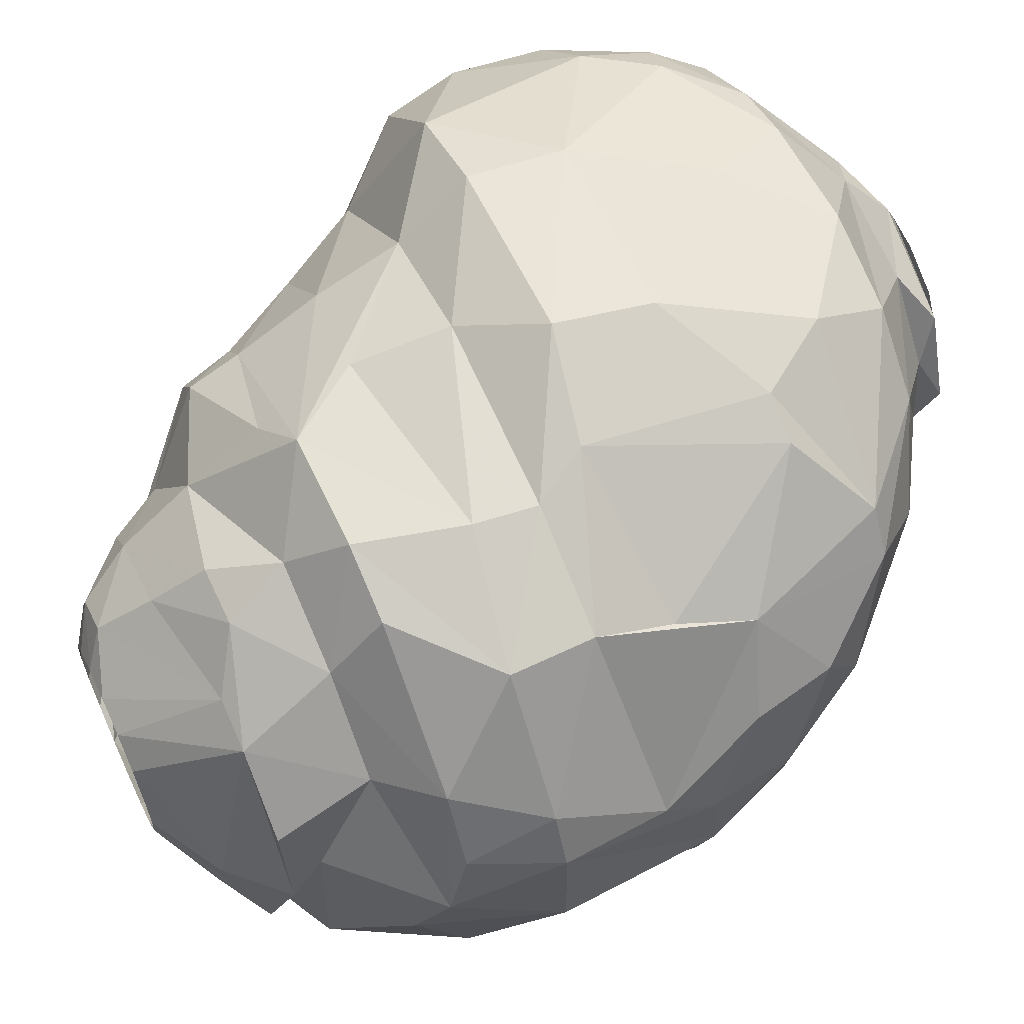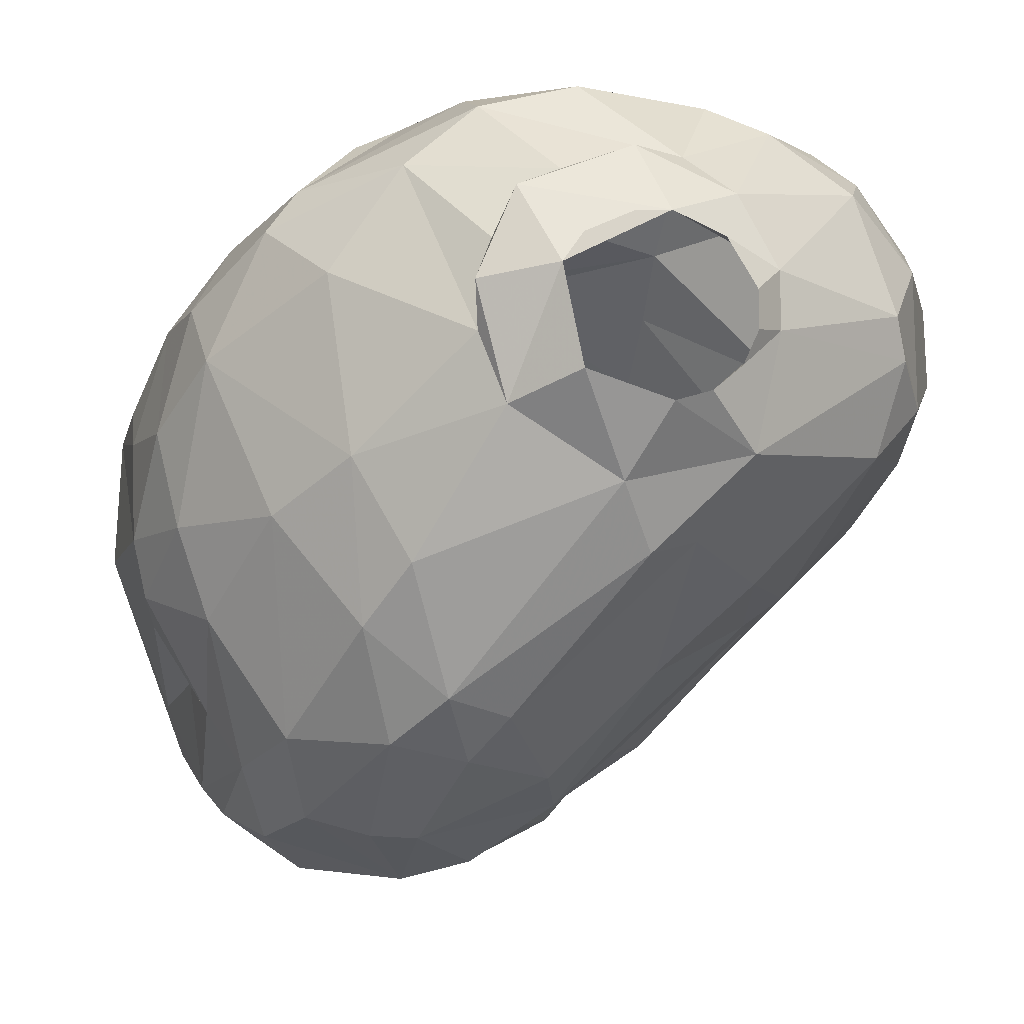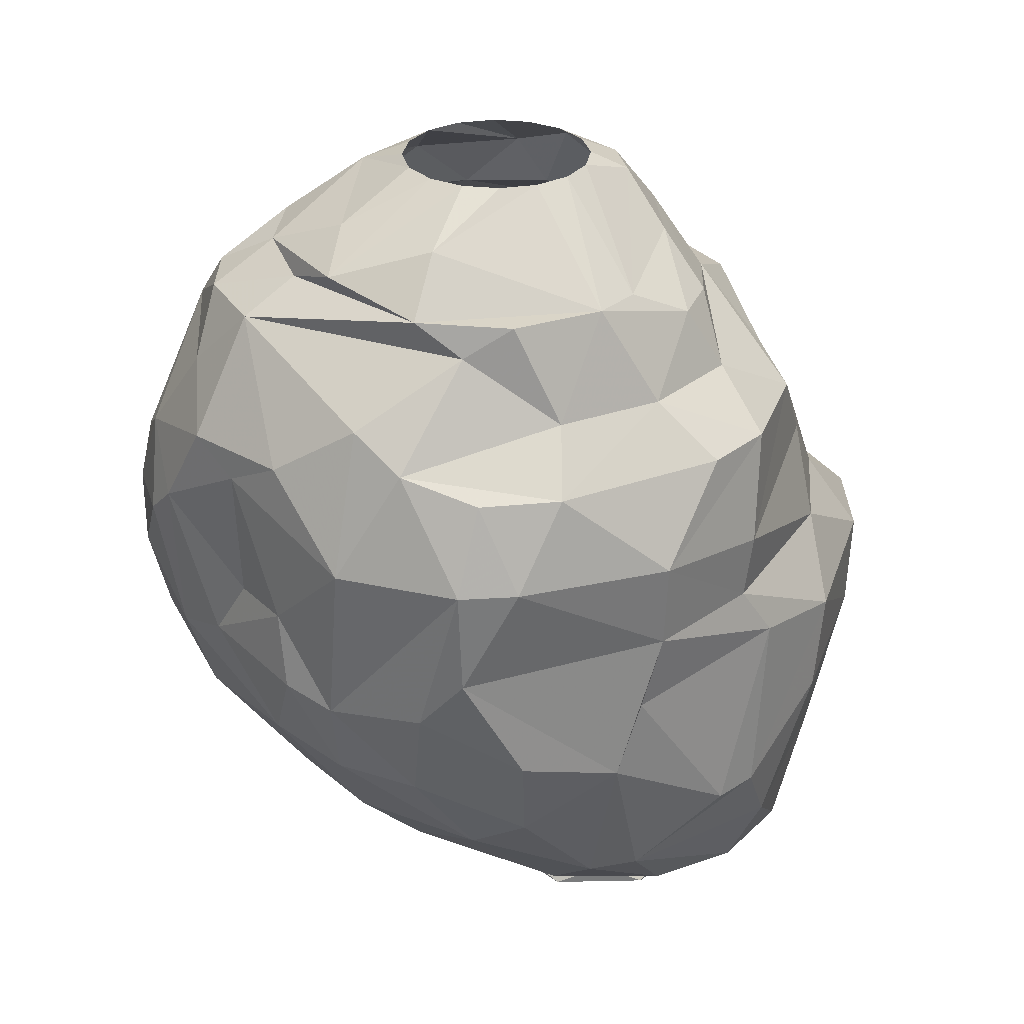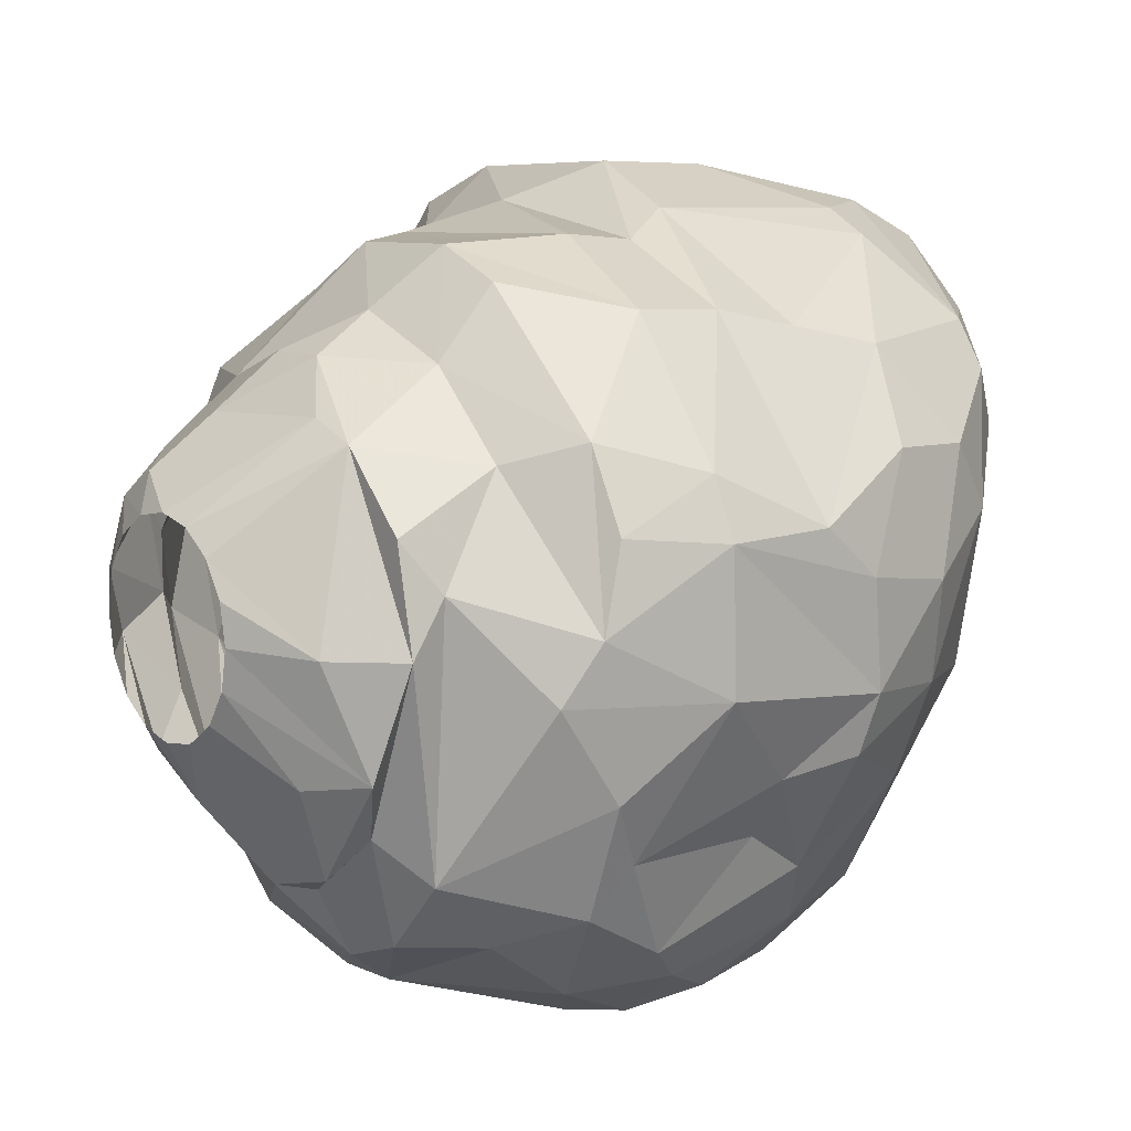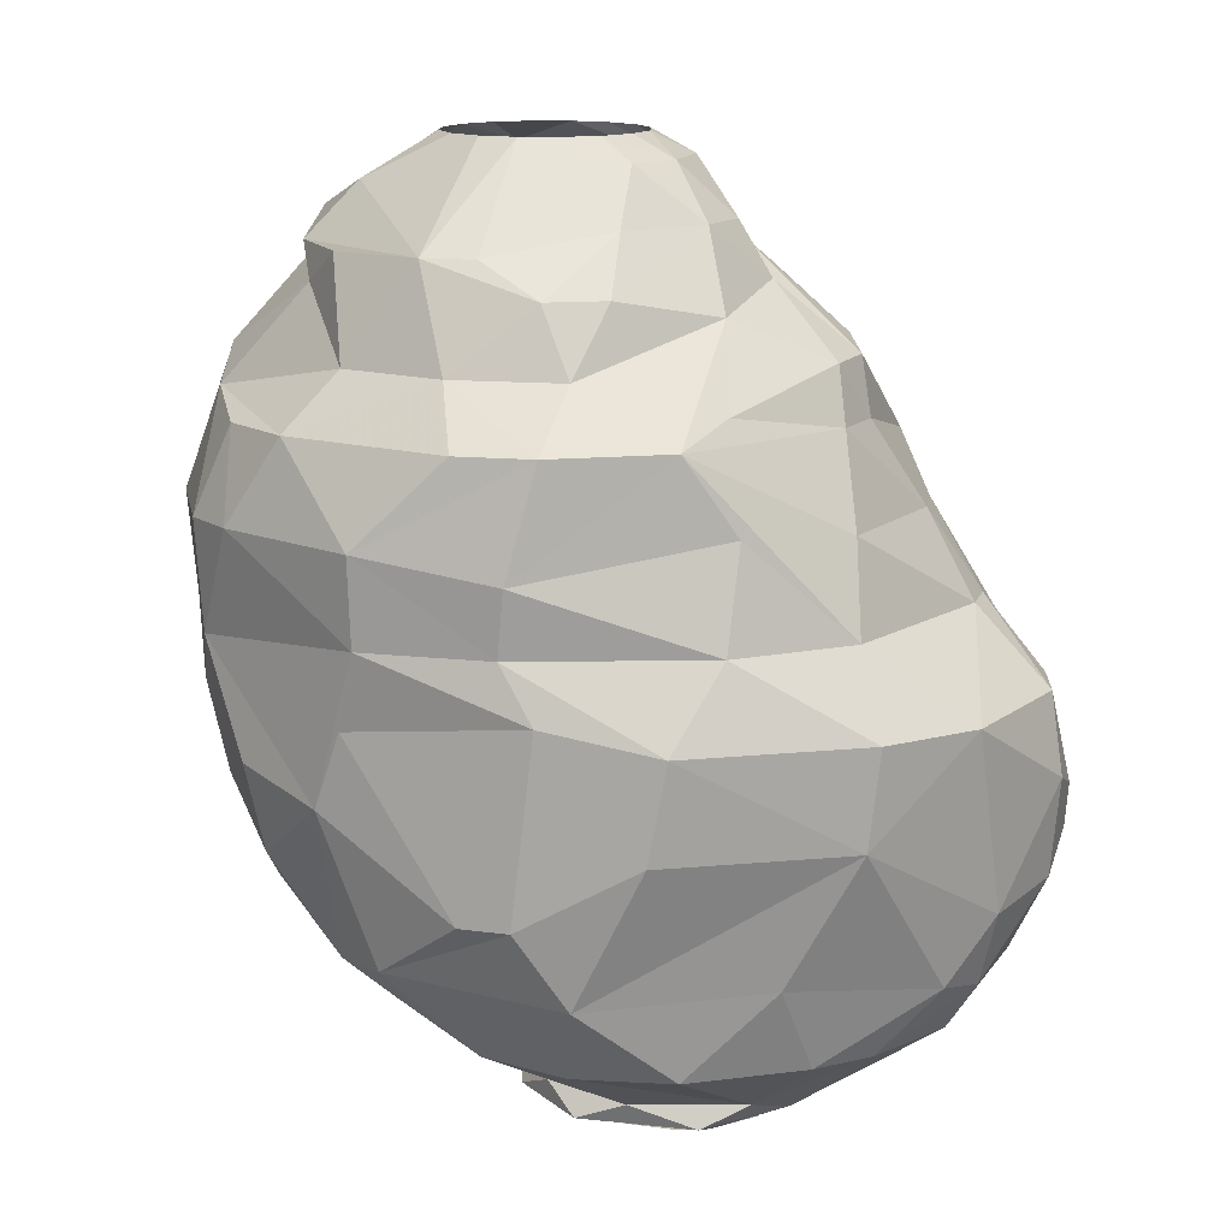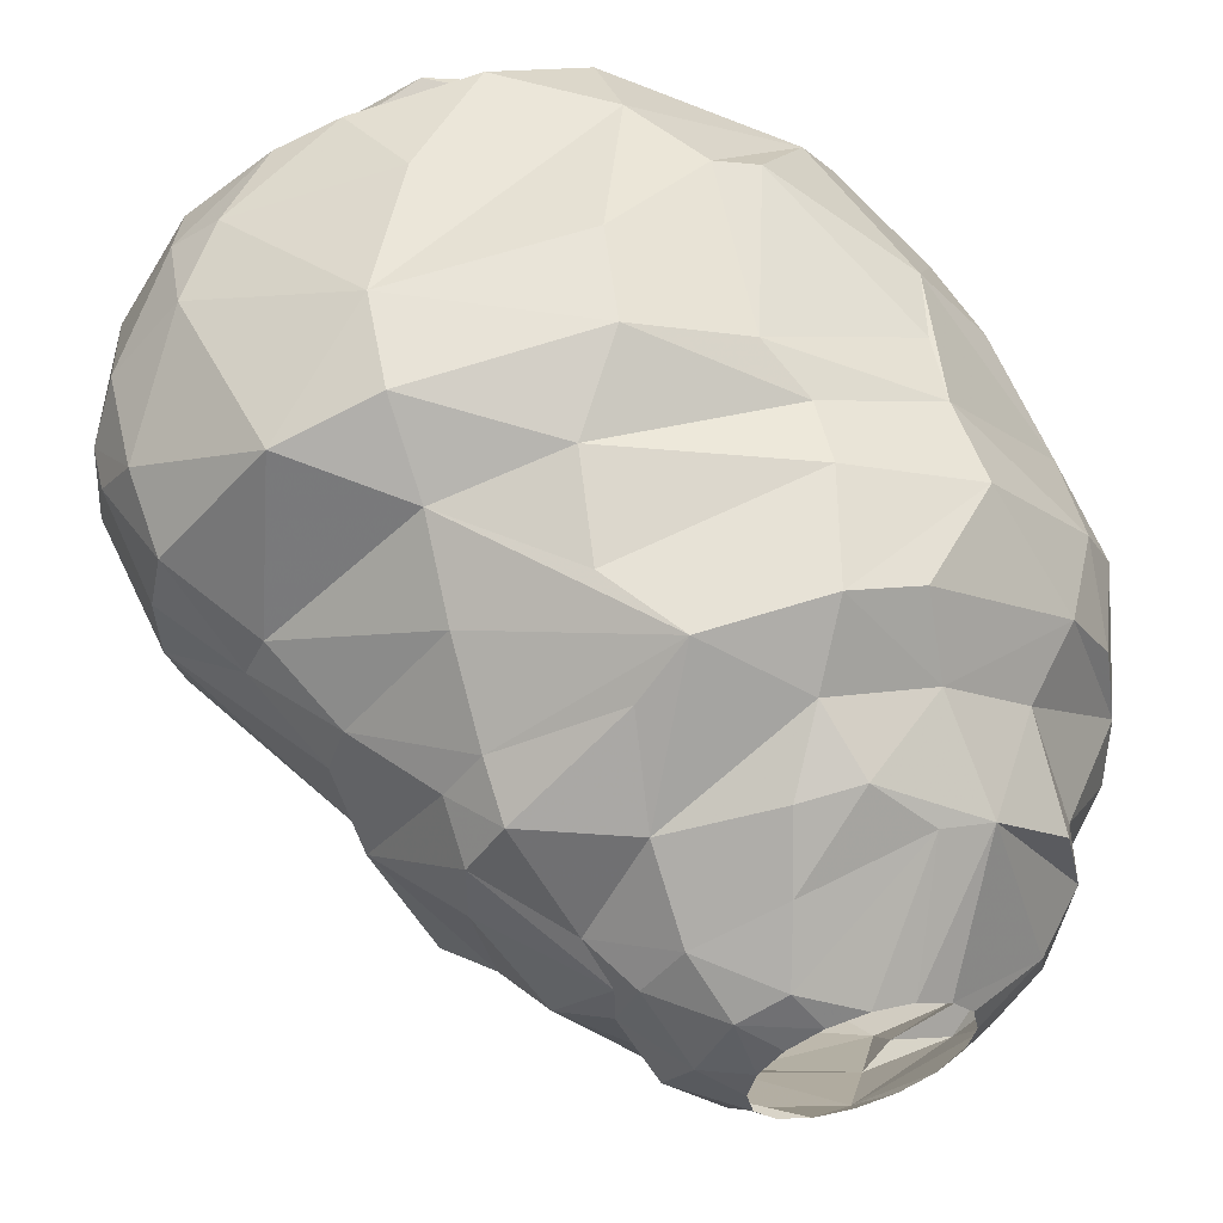
<metadata>
{"format":"obj","ext":"obj","renderer":"f3d","projection":"perspective","resolution":1024,"background":"white","views":[{"elev":62.7,"azim":65.0,"up":"+Y"},{"elev":-14.8,"azim":170.3,"up":"+Y"},{"elev":29.4,"azim":110.2,"up":"+Z"},{"elev":10.4,"azim":53.2,"up":"+Y"},{"elev":13.9,"azim":170.9,"up":"+Z"},{"elev":59.1,"azim":-17.2,"up":"+Y"}]}
</metadata>
<code>
v 243.8 176.6 331.5
v 244 178.6 332.1
v 244.1 178.6 330.9
v 244.4 174.6 332.7
v 244.4 177.6 334.8
v 244.4 175.5 334.8
v 244.7 180.1 332.7
v 244.8 179.4 334.8
v 244.8 173.9 334.8
v 244.9 179.9 330
v 245.2 174.9 328.5
v 245.2 173.2 334.8
v 245.5 178.5 327.6
v 246 177.2 336.9
v 246.1 175.7 326.7
v 246.4 176.7 326.1
v 246.6 178.3 336.9
v 246.7 173.2 327.6
v 246.7 181.6 329.7
v 246.9 180.9 327.6
v 247.3 176.2 339.3
v 247.5 180 326.1
v 247.6 182.5 334.8
v 247.6 174.5 340.8
v 247.7 173.2 339.3
v 247.7 177.7 339.3
v 248 170.5 332.4
v 248.1 181.8 327.9
v 248.4 170.1 334.8
v 248.9 170.6 341.7
v 249 169.8 333
v 249 169.3 336.3
v 249.3 175.6 343.5
v 249.3 178.1 341.7
v 249.4 177.3 343.2
v 249.8 181.6 326.1
v 249.8 169.9 328.5
v 250 171.7 343.2
v 250.3 175.3 323.7
v 250.3 176.9 323.7
v 250.3 183.6 334.8
v 250.3 179.4 341.7
v 250.3 180.8 339.3
v 250.3 178.8 343.2
v 250.5 182 336.9
v 250.6 183.6 332.1
v 250.8 172.8 345
v 250.8 172.2 324.3
v 251.1 175 322.8
v 251.1 176 322.8
v 251.1 167 336.9
v 251.2 167.9 339.3
v 251.3 178.9 323.7
v 251.5 176.2 345
v 251.5 174 322.8
v 251.5 182.2 326.1
v 251.7 167 341.7
v 251.8 177.4 322.8
v 251.9 170.3 326.1
v 252 175.1 345.9
v 252 173.5 345.9
v 252 168.7 343.2
v 252.1 167.8 330.6
v 252.2 166.5 335.4
v 252.3 173.3 322.8
v 252.3 176 346.5
v 252.5 183 328.5
v 252.6 180 324.3
v 252.6 172.8 347.4
v 252.8 171.2 345.9
v 253 165.5 341.7
v 253.1 174.5 348
v 253.2 178.9 344.4
v 253.2 173 322.8
v 253.2 178 322.8
v 253.3 169.8 325.5
v 253.4 177.4 346.5
v 253.4 167.8 345
v 253.5 182.2 339.6
v 253.5 180.9 342.3
v 253.9 183 336.9
v 253.9 180 323.7
v 254 176.4 348
v 254 164.9 334.8
v 254.2 171.3 324.3
v 254.2 173.7 348.6
v 254.2 177.9 322.8
v 254.2 170.1 347.4
v 254.3 164.9 339.3
v 254.4 172.7 348.6
v 254.4 174.7 348.6
v 254.6 165 343.2
v 254.6 165.2 332.4
v 254.9 182.2 341.7
v 254.9 182.6 326.1
v 255 168.3 345.9
v 255 171.8 348.6
v 255 175.6 348.6
v 255.2 177.1 348
v 255.3 166.2 345
v 255.5 173.7 322.8
v 255.5 177.3 322.8
v 255.5 184 334.8
v 255.6 164.1 341.7
v 255.7 178.5 346.5
v 255.7 179.5 324.3
v 255.9 171.2 348.6
v 255.9 176.2 348.6
v 256 183.8 332.1
v 256 176.4 322.8
v 256 164.4 343.2
v 256.1 163.6 336.9
v 256.2 179.8 345
v 256.2 166.2 329.1
v 256.9 171 348.6
v 256.9 176.4 348.6
v 257 178.8 323.7
v 257.1 169.6 348
v 257.1 165.3 330.3
v 257.1 173.2 324.3
v 257.3 180.8 343.2
v 257.5 177.5 324.3
v 257.6 181.8 326.1
v 257.7 182.8 328.2
v 257.8 163.5 339.3
v 257.9 175.1 324.3
v 257.9 179.9 345
v 257.9 166.6 328.5
v 257.9 171.2 348.6
v 257.9 176.2 348.6
v 258 163.7 333.6
v 258 163 336.9
v 258 176.2 323.7
v 258.1 167.5 346.5
v 258.3 182.3 341.7
v 258.3 164.7 343.5
v 258.5 183 335.4
v 258.8 171.8 348.6
v 258.8 175.6 348.6
v 259 167.5 345.9
v 259 165.7 345
v 259.1 182.8 330.3
v 259.1 169.7 326.7
v 259.1 182.5 338.7
v 259.2 165.6 330
v 259.2 178.6 345.9
v 259.3 182.3 336.9
v 259.3 163.8 333.6
v 259.4 172.7 348.6
v 259.4 174.7 348.6
v 259.5 180.1 326.1
v 259.6 173.7 348.6
v 260.2 168.3 328.2
v 260.2 179.8 343.2
v 260.3 181.6 341.7
v 260.3 168.1 346.5
v 260.3 182.2 330.3
v 260.6 163.8 339.9
v 260.6 178.2 345.9
v 260.7 172.4 326.7
v 260.7 170.4 347.4
v 260.8 163.4 338.1
v 260.9 166.4 345
v 261 164.2 333.9
v 261.3 169.2 345.9
v 261.4 177.2 326.7
v 261.6 173.6 347.4
v 261.8 166 331.8
v 261.9 164.7 340.8
v 261.9 164.1 336.6
v 262 180.1 328.5
v 262.2 166.3 343.2
v 262.4 170.7 346.5
v 262.5 171.3 328.8
v 262.5 177.7 343.2
v 262.5 176.3 345.9
v 262.6 168.2 345
v 262.6 180.8 336.9
v 262.7 181 339.3
v 262.7 165.7 334.5
v 262.9 178.9 328.5
v 262.9 180.3 334.8
v 262.9 164.9 338.4
v 263.1 175 345
v 263.1 173.6 345.9
v 263.5 165.8 339.3
v 263.5 179.8 332.7
v 263.7 167.3 335.1
v 263.9 169.2 332.1
v 264 167.2 341.7
v 264 178.3 341.7
v 264.1 168.4 336.9
v 264.2 175.6 329.7
v 264.5 168.4 340.8
v 264.6 177.4 330.9
v 264.8 171.6 331.8
v 264.9 172.5 343.2
v 265.1 170.1 341.7
v 265.1 170 336.9
v 265.1 176.2 341.7
v 265.1 177.6 333.3
v 265.3 174 342.3
v 265.4 174.3 332.1
v 265.4 177.5 339.3
v 265.5 170.3 334.8
v 265.9 171.9 334.5
v 265.9 174.7 334.8
v 266 176 336.3
v 266.1 176 339.3
v 266.3 172.4 339.3
g foo
f 202 200 191
f 194 186 192
f 169 183 186
f 169 162 183
f 158 162 169
f 104 89 125
f 209 207 208
f 132 170 162
f 12 29 32
f 148 145 164
f 131 145 148
f 131 119 145
f 84 63 93
f 31 63 84
f 10 20 13
f 19 20 10
f 174 160 193
f 18 15 48
f 123 106 68
f 151 122 106
f 48 39 65
f 106 117 82
f 122 117 106
f 122 133 117
f 48 74 85
f 48 65 74
f 39 49 55
f 40 50 39
f 53 75 40
f 117 110 75
f 133 110 117
f 85 74 101
f 39 50 49
f 40 58 50
f 75 58 40
f 75 102 87
f 110 102 75
f 73 80 44
f 47 78 70
f 77 113 73
f 185 177 184
f 163 177 165
f 134 100 141
f 96 100 134
f 66 60 61
f 72 66 61
f 118 134 156
f 139 167 159
f 152 173 167
f 149 173 152
f 149 161 173
f 69 88 107
f 86 69 90
f 86 72 69
f 91 72 86
f 91 83 72
f 98 83 91
f 108 83 98
f 108 99 83
f 150 167 139
f 152 167 150
f 138 161 149
f 118 161 138
f 97 69 107
f 39 55 65
f 82 75 53
f 117 75 82
f 120 110 133
f 120 101 110
f 85 101 120
f 16 40 39
f 68 82 53
f 106 82 68
f 126 133 122
f 120 133 126
f 126 122 151
f 160 120 126
f 76 48 85
f 22 53 40
f 95 123 68
f 143 120 160
f 143 85 120
f 15 39 48
f 15 16 39
f 22 40 16
f 36 68 53
f 56 68 36
f 95 68 56
f 166 126 151
f 160 126 166
f 128 85 143
f 76 85 128
f 36 53 22
f 151 106 123
f 48 76 59
f 181 166 151
f 18 48 37
f 13 22 16
f 36 22 20
f 124 123 95
f 171 151 123
f 37 48 59
f 11 16 15
f 13 16 11
f 20 22 13
f 28 36 20
f 171 123 124
f 171 181 151
f 193 160 166
f 59 76 114
f 28 56 36
f 67 95 56
f 153 143 160
f 11 15 18
f 67 56 28
f 142 171 124
f 193 166 181
f 128 143 153
f 114 76 128
f 28 20 19
f 124 95 67
f 174 153 160
f 63 37 59
f 109 142 124
f 157 171 142
f 145 128 153
f 119 114 128
f 195 193 181
f 168 174 189
f 168 153 174
f 1 13 11
f 187 181 171
f 168 145 153
f 63 59 114
f 27 18 37
f 3 13 1
f 3 10 13
f 46 28 19
f 187 171 157
f 145 119 128
f 195 181 187
f 4 18 27
f 4 11 18
f 4 1 11
f 7 10 3
f 7 19 10
f 46 67 28
f 196 174 193
f 63 114 93
f 31 37 63
f 46 124 67
f 109 124 46
f 196 189 174
f 27 37 31
f 164 145 168
f 93 114 119
f 7 3 2
f 203 193 195
f 203 196 193
f 201 195 187
f 5 3 1
f 2 3 5
f 23 19 7
f 137 157 142
f 93 119 131
f 23 46 19
f 103 109 46
f 103 142 109
f 182 157 137
f 182 187 157
f 201 203 195
f 180 168 189
f 164 168 180
f 29 27 31
f 41 46 23
f 137 142 103
f 207 203 201
f 205 189 196
f 84 93 131
f 6 1 4
f 6 5 1
f 8 7 2
f 206 203 207
f 206 196 203
f 205 196 206
f 12 4 27
f 170 164 180
f 29 31 84
f 188 189 205
f 188 180 189
f 12 27 29
f 9 4 12
f 6 4 9
f 23 7 8
f 41 103 46
f 8 2 5
f 84 131 112
f 207 201 208
f 132 148 164
f 132 131 148
f 14 8 5
f 17 8 14
f 64 84 112
f 45 41 23
f 208 201 187
f 132 164 170
f 112 131 132
f 29 84 64
f 32 29 51
f 81 103 41
f 147 137 103
f 51 29 64
f 14 5 6
f 23 8 17
f 178 182 137
f 178 187 182
f 208 187 178
f 199 205 206
f 188 205 199
f 45 23 17
f 178 137 147
f 192 188 199
f 81 41 45
f 147 103 81
f 52 12 32
f 144 147 81
f 204 208 178
f 210 199 206
f 194 192 199
f 186 188 192
f 186 180 188
f 183 180 186
f 183 170 180
f 162 170 183
f 112 51 64
f 52 32 51
f 43 45 17
f 94 45 43
f 79 45 94
f 79 81 45
f 179 147 144
f 179 178 147
f 204 178 179
f 194 199 210
f 112 132 125
f 25 9 12
f 25 6 9
f 14 6 21
f 26 17 14
f 43 17 26
f 209 206 207
f 89 51 112
f 52 51 89
f 21 6 25
f 144 81 79
f 209 208 204
f 210 206 209
f 25 12 52
f 26 14 21
f 125 132 162
f 89 112 125
f 158 125 162
f 42 43 26
f 52 89 71
f 25 52 30
f 42 94 43
f 144 79 94
f 198 194 210
f 135 179 144
f 200 209 204
f 202 209 200
f 202 210 209
f 197 210 202
f 198 210 197
f 24 25 30
f 24 21 25
f 190 186 194
f 136 158 169
f 111 125 158
f 30 52 57
f 34 26 21
f 135 144 94
f 155 179 135
f 191 204 179
f 104 125 111
f 71 89 104
f 57 52 71
f 155 191 179
f 190 194 198
f 169 186 190
f 34 21 24
f 42 26 34
f 200 204 191
f 136 111 158
f 38 30 57
f 38 24 30
f 35 34 24
f 44 42 34
f 80 42 44
f 80 94 42
f 121 135 94
f 191 155 154
f 177 190 198
f 172 169 190
f 38 57 62
f 44 34 35
f 154 155 135
f 202 191 175
f 33 24 38
f 154 135 121
f 154 175 191
f 172 190 177
f 136 169 172
f 92 104 111
f 92 71 104
f 57 71 92
f 35 24 33
f 73 94 80
f 73 121 94
f 177 198 197
f 78 62 57
f 60 35 33
f 54 35 60
f 54 44 35
f 197 202 184
f 136 172 163
f 78 92 100
f 78 57 92
f 78 38 62
f 47 38 78
f 47 33 38
f 60 33 47
f 113 121 73
f 127 154 121
f 127 121 113
f 159 154 127
f 159 175 154
f 176 175 159
f 184 202 175
f 163 172 177
f 141 111 136
f 100 92 111
f 54 73 44
f 141 136 163
f 100 111 141
f 77 73 54
f 176 184 175
f 177 197 184
f 70 78 96
f 61 60 47
f 105 113 77
f 127 113 105
f 146 159 127
f 165 177 185
f 140 163 165
f 140 141 163
f 96 78 100
f 61 47 70
f 66 54 60
f 77 54 66
f 146 127 105
f 185 184 176
f 134 141 140
f 185 176 159
f 173 165 185
f 156 165 173
f 156 140 165
f 134 140 156
f 88 70 96
f 69 70 88
f 69 61 70
f 72 61 69
f 99 105 77
f 146 105 99
f 167 185 159
f 173 185 167
f 161 156 173
f 118 156 161
f 118 96 134
f 88 96 118
f 83 66 72
f 83 77 66
f 99 77 83
f 116 146 99
f 130 146 116
f 130 159 146
f 139 159 130
f 107 88 118
f 90 69 97
f 108 116 99
f 129 118 138
f 115 118 129
f 115 107 118
g

</code>
